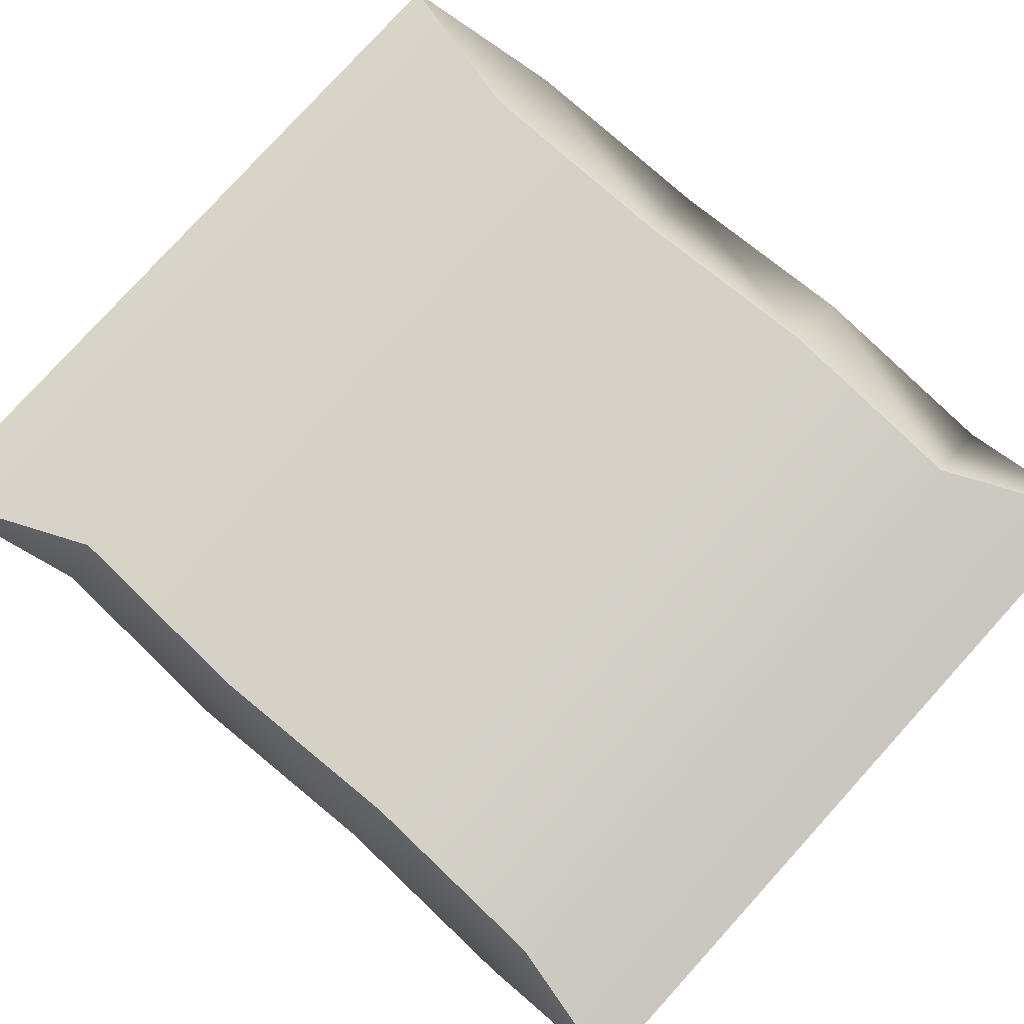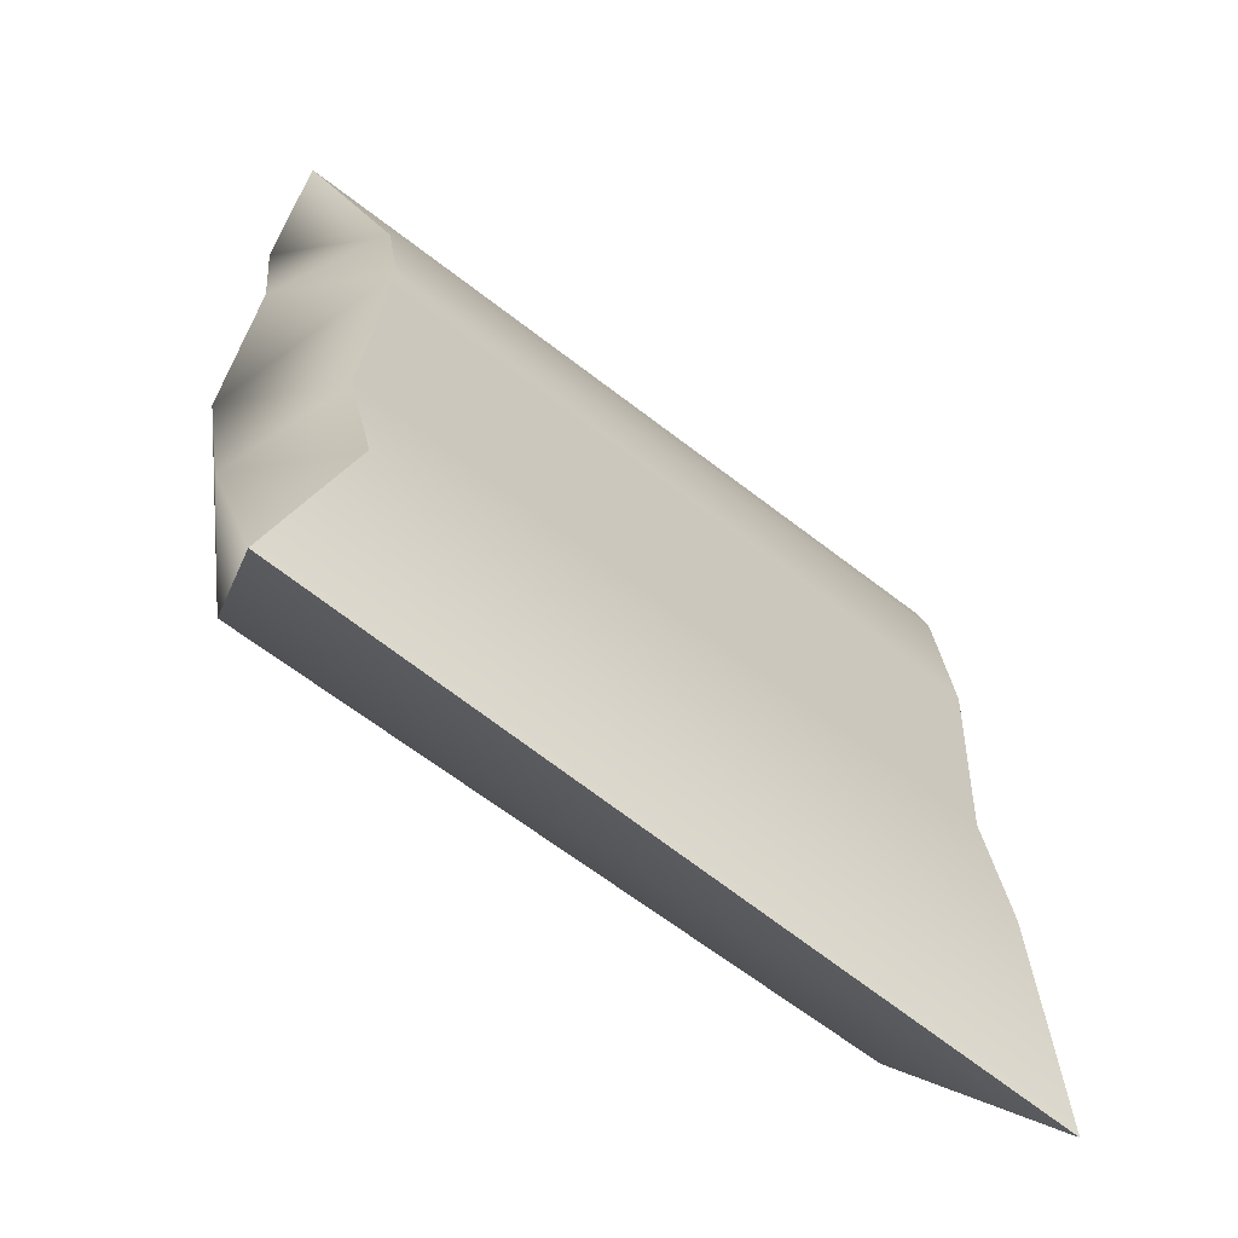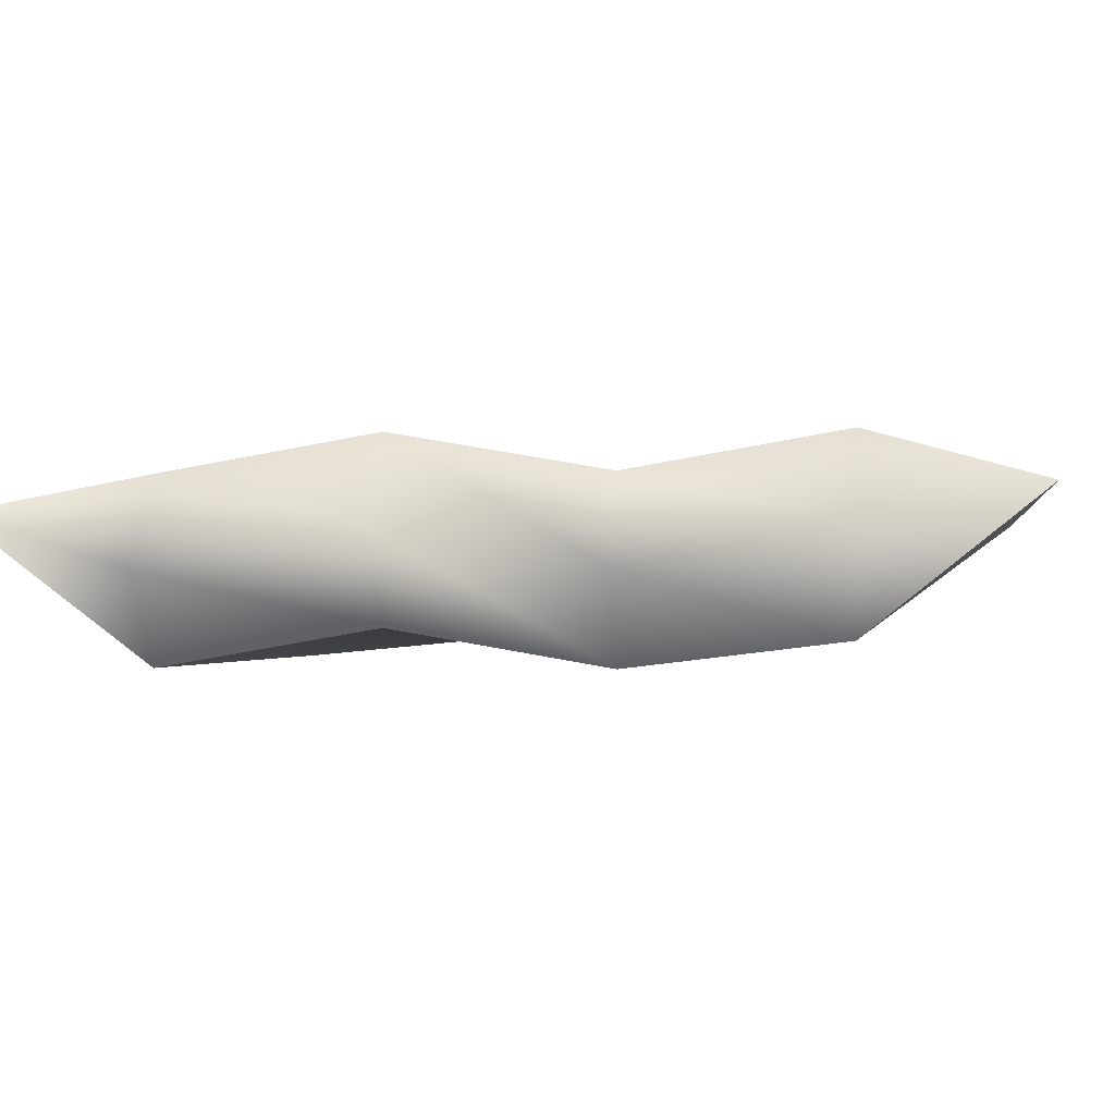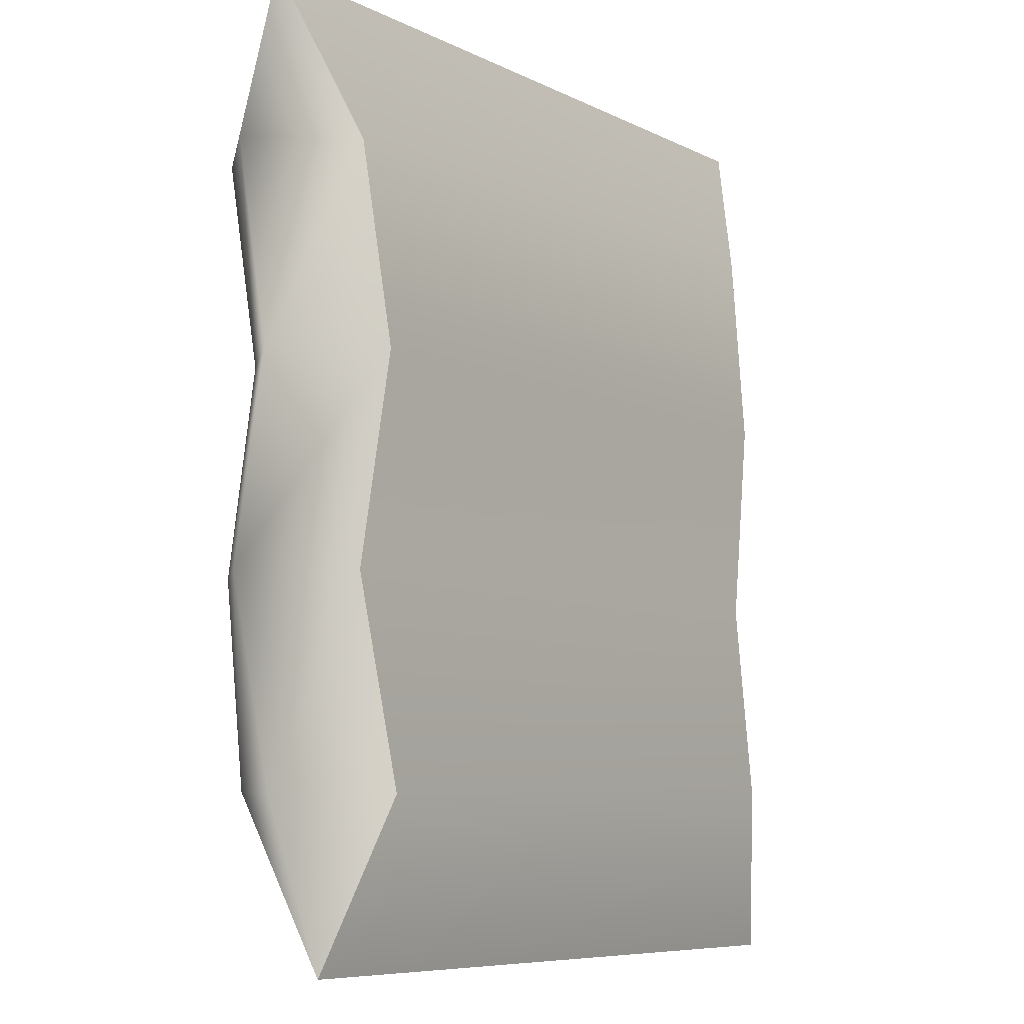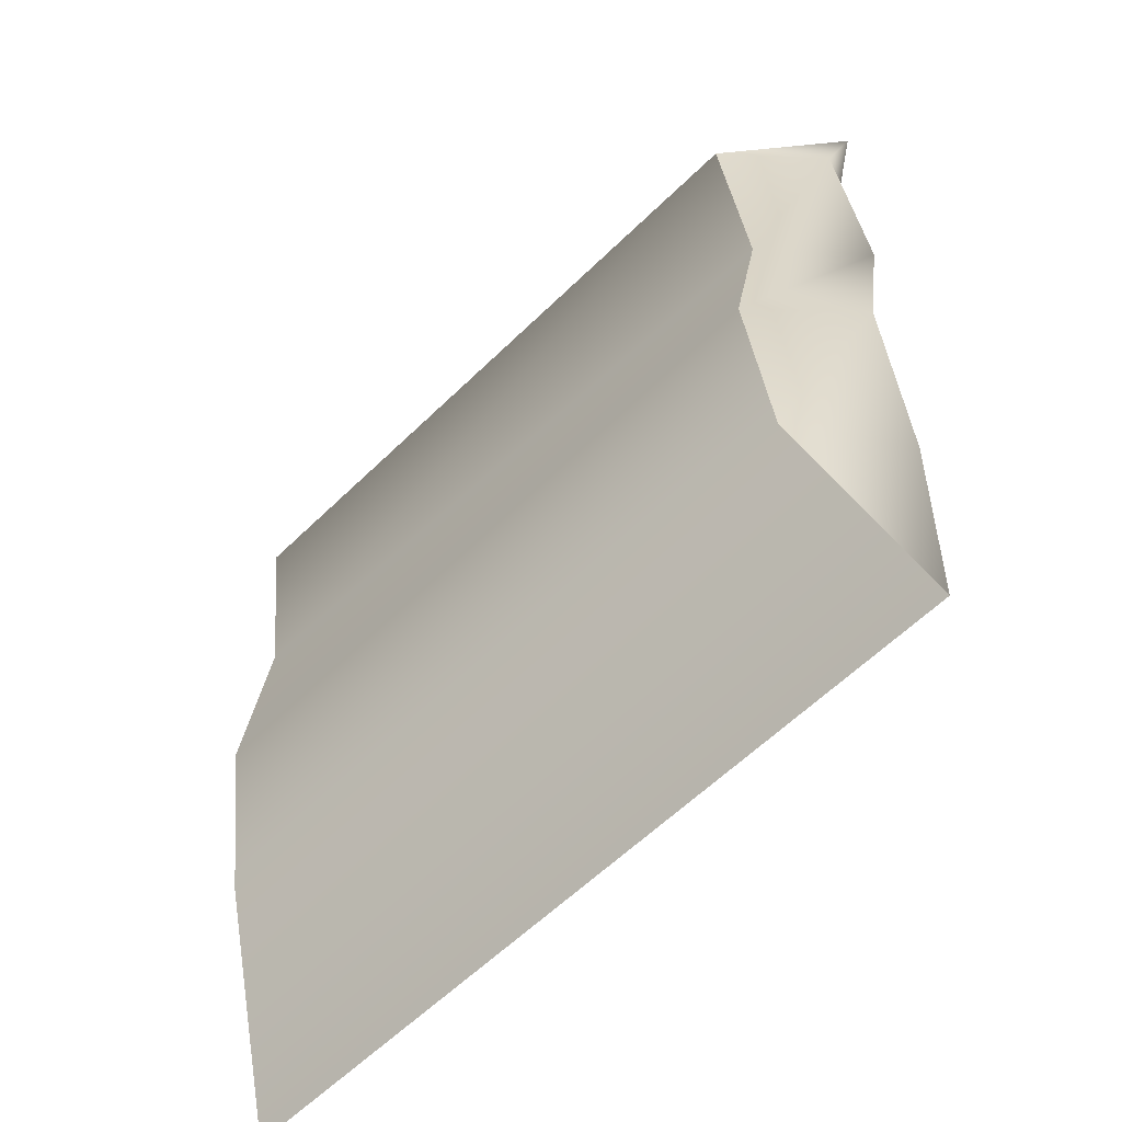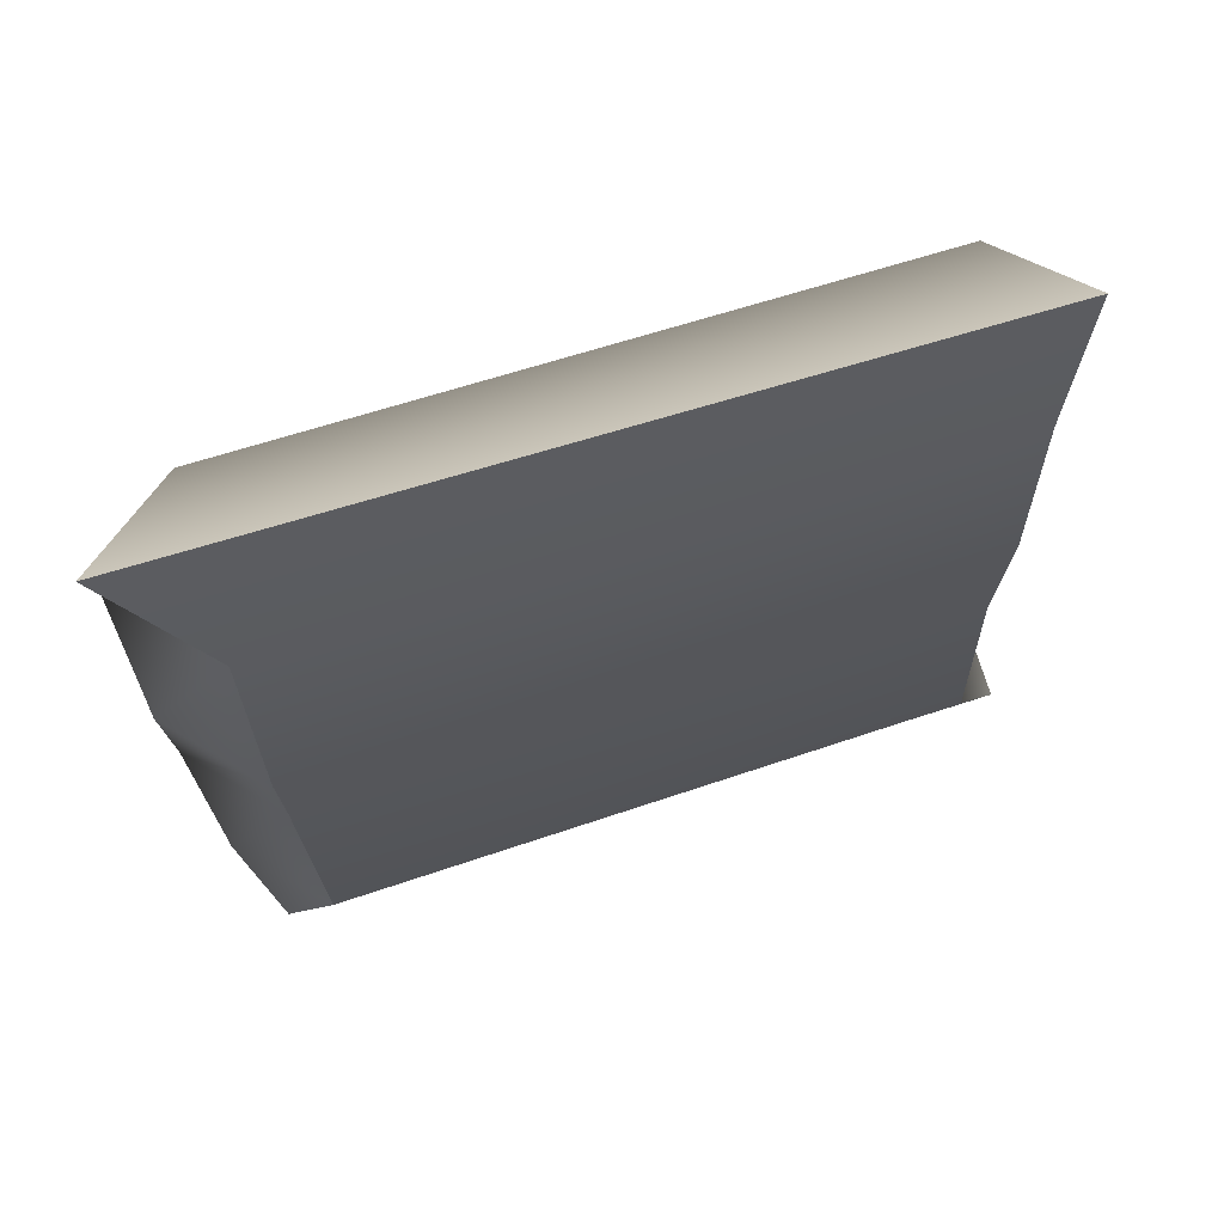
<metadata>
{"format":"obj","ext":"obj","renderer":"f3d","projection":"perspective","resolution":1024,"background":"white","views":[{"elev":78.5,"azim":131.5,"up":"+Z"},{"elev":-65.3,"azim":-37.7,"up":"+Y"},{"elev":-1.3,"azim":-83.2,"up":"+Z"},{"elev":-6.9,"azim":-53.2,"up":"+Y"},{"elev":-61.9,"azim":-135.4,"up":"+Y"},{"elev":69.9,"azim":-17.3,"up":"+Y"}]}
</metadata>
<code>
g default
v -0.971 -0.9301 0.3677
v 0.9772 -0.925 0.3312
v -1.005 -0.3083 0.2579
v 1.005 -0.3083 0.2579
v -1.005 0.3083 0.3646
v 0.9827 0.3137 0.3163
v -1.005 0.925 0.2579
v 1.005 0.925 0.2579
v -1.251 1.384 0.1458
v 1.105 1.349 0.1458
v -1.005 0.925 -0.2579
v 1.005 0.925 -0.2579
v -1.005 0.3083 -0.1511
v 0.9827 0.3137 -0.1994
v -0.9959 -0.3083 -0.2579
v 0.9959 -0.3083 -0.2579
v -1.005 -0.925 -0.183
v 0.9772 -0.925 -0.1845
v -1.123 -1.428 0.2203
v 1.2 -1.458 0.1854
v 1.086 -0.96 0.07333
v 1.113 -0.3434 -0
v 1.091 0.2787 0.05844
v 1.113 0.8899 -0
v -1.209 -0.9301 0.1098
v -1.243 -0.3083 -0
v -1.243 0.3083 0.1068
v -1.243 0.925 -0
g pCube1
f 19 20 2 1
f 1 2 4 3
f 3 4 6 5
f 5 6 8 7
f 7 8 10 9
f 9 10 12 11
f 11 12 14 13
f 13 14 16 15
f 15 16 18 17
f 17 18 20 19
f 20 18 21
f 20 21 2
f 21 18 16 22
f 2 21 22 4
f 22 16 14 23
f 4 22 23 6
f 23 14 12 24
f 6 23 24 8
f 24 12 10
f 8 24 10
f 19 25 17
f 19 1 25
f 17 25 26 15
f 25 1 3 26
f 15 26 27 13
f 26 3 5 27
f 13 27 28 11
f 27 5 7 28
f 11 28 9
f 28 7 9

</code>
